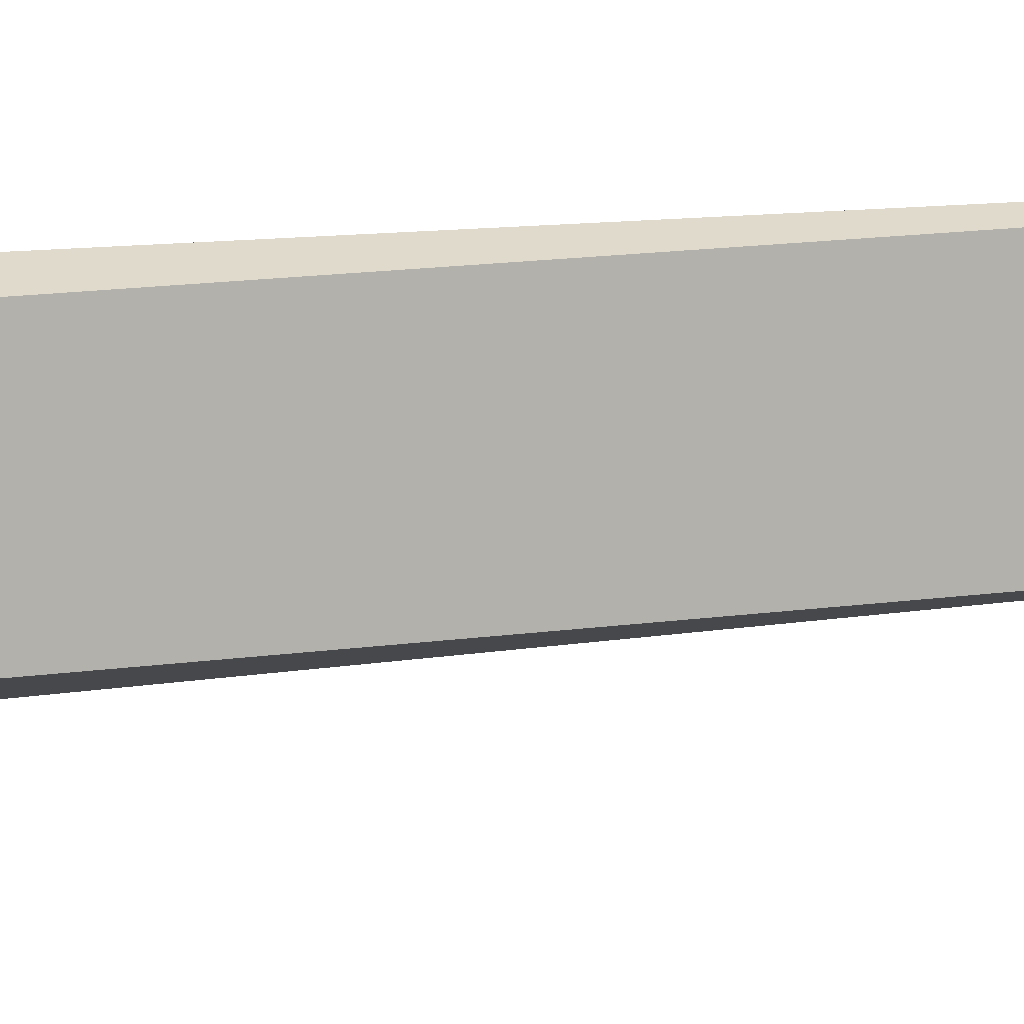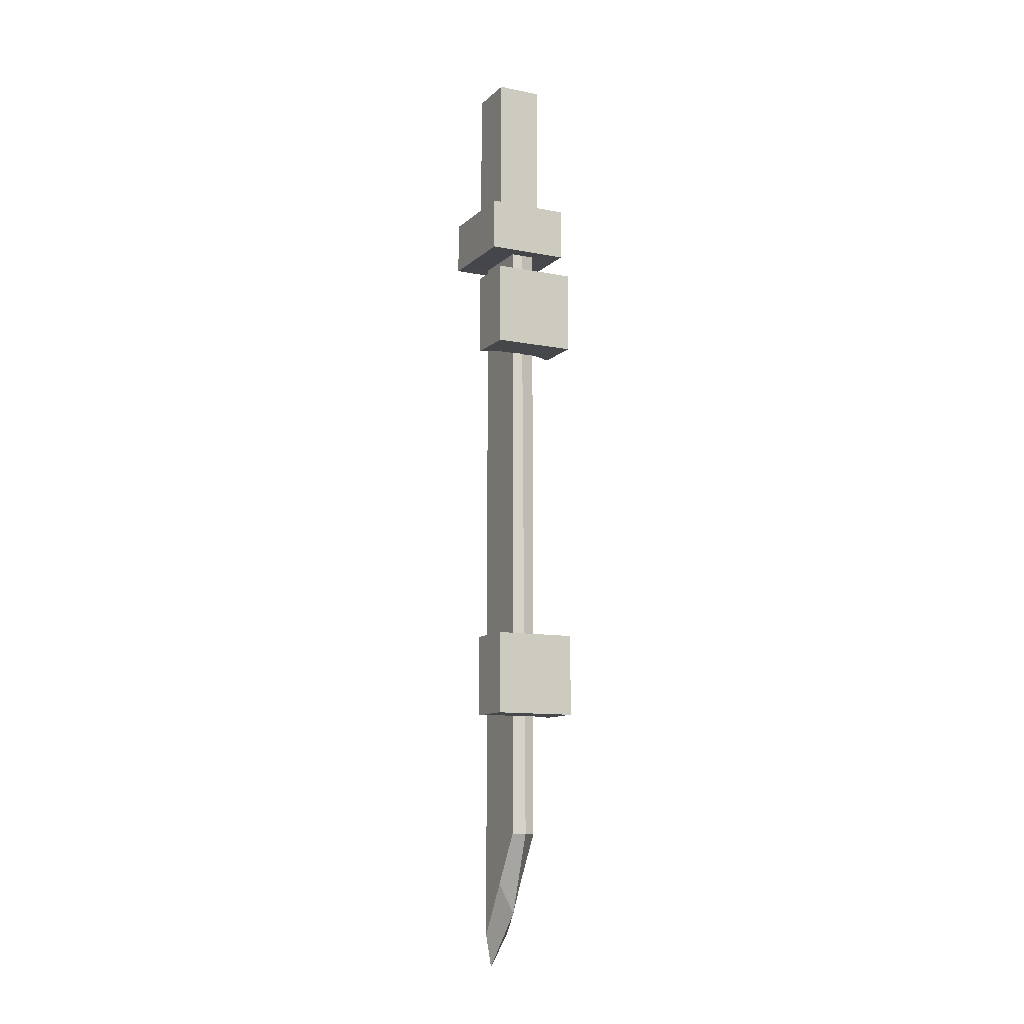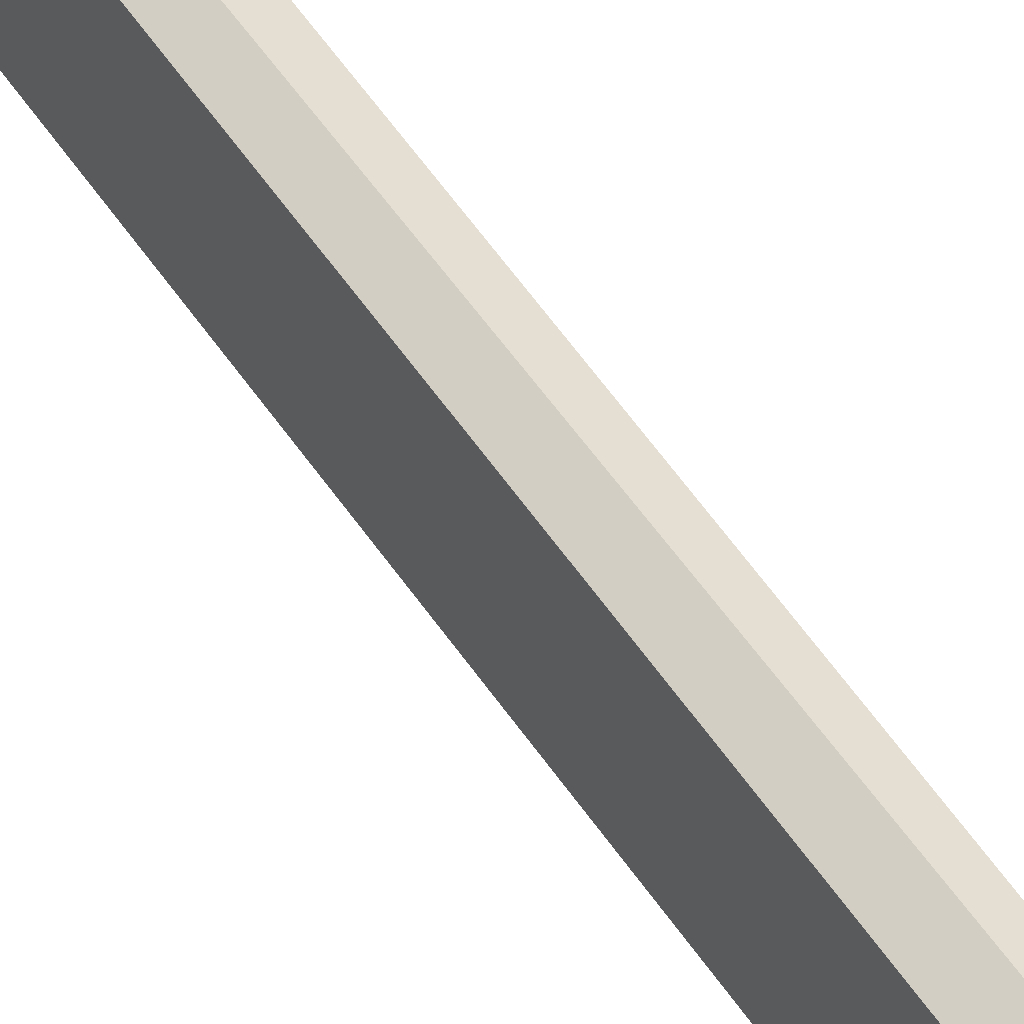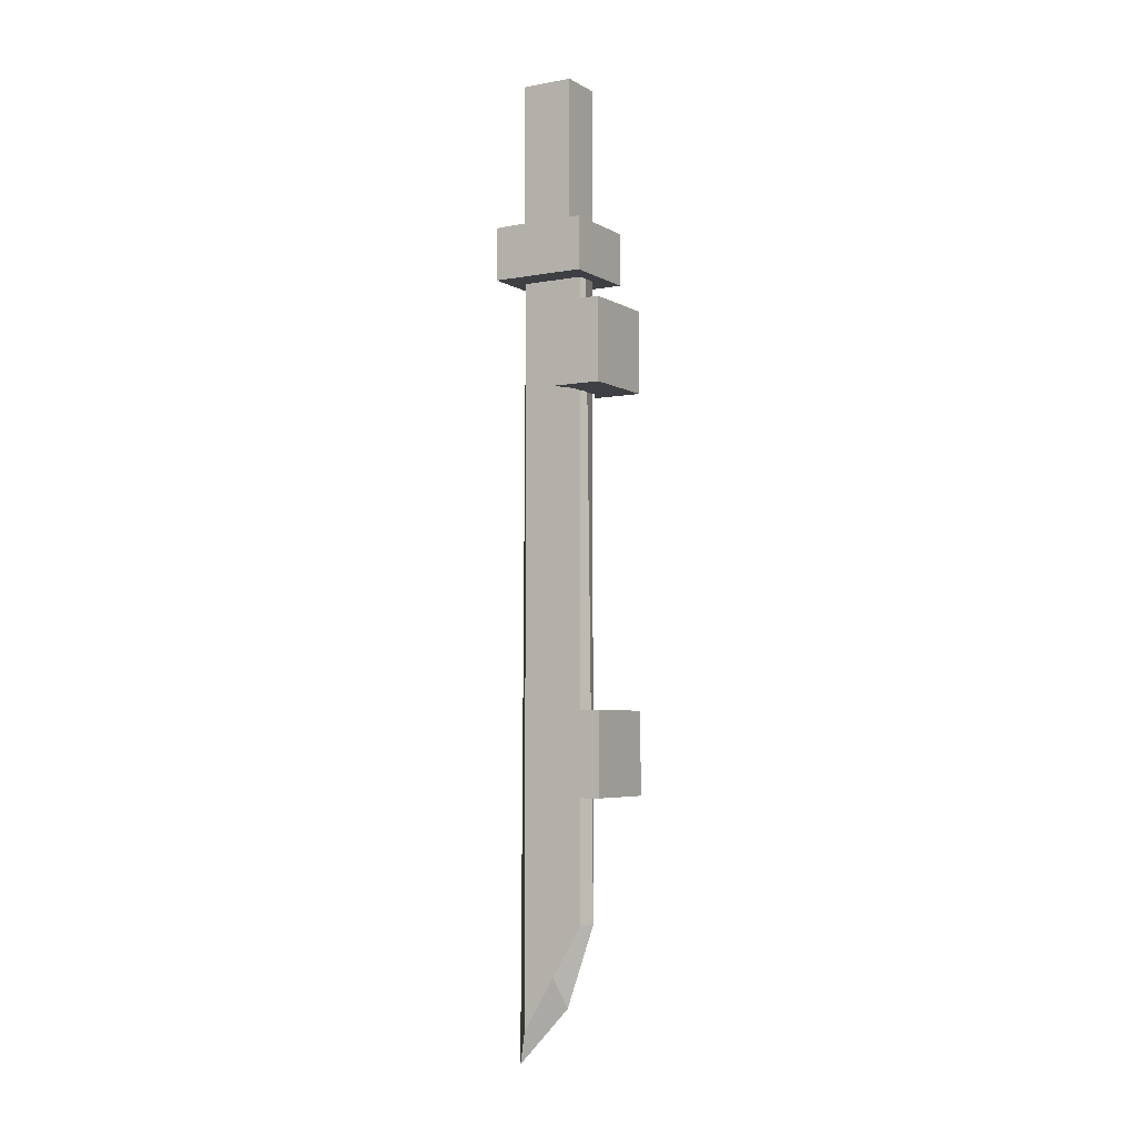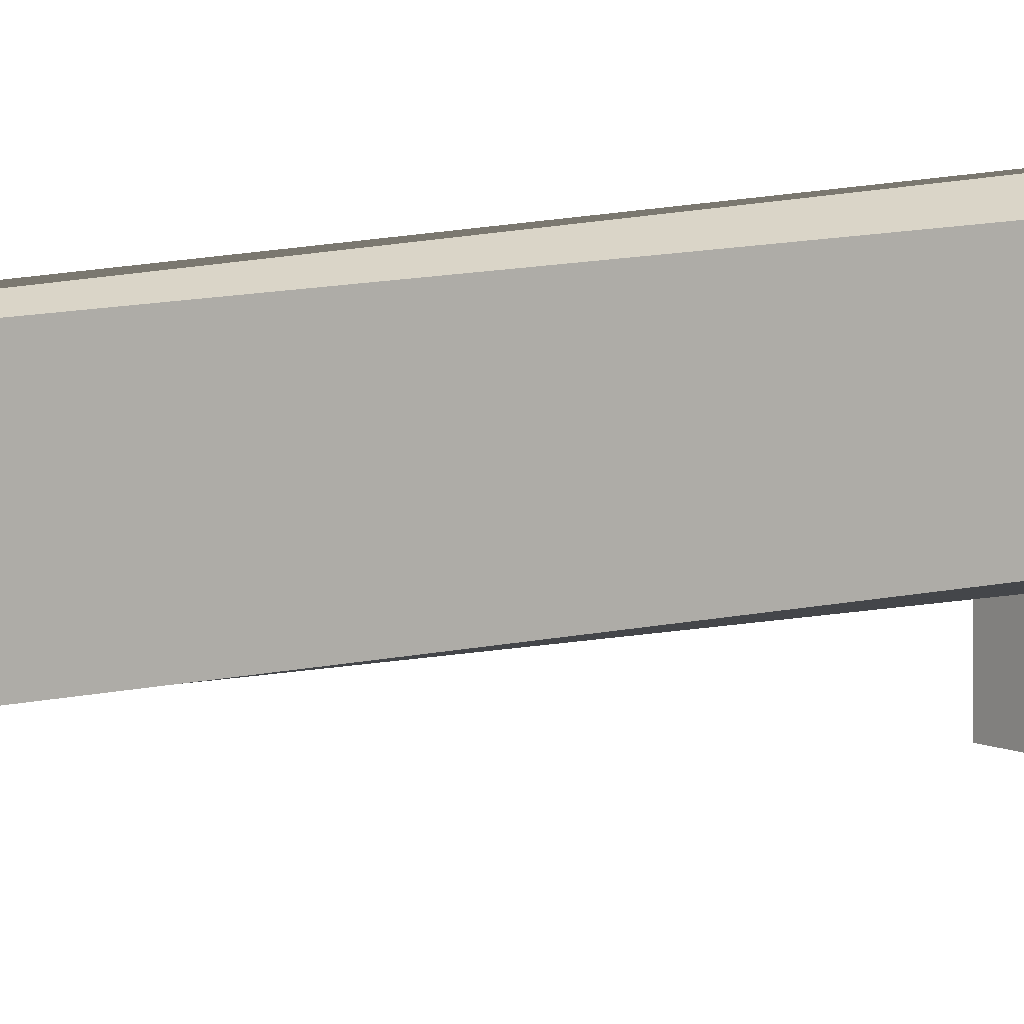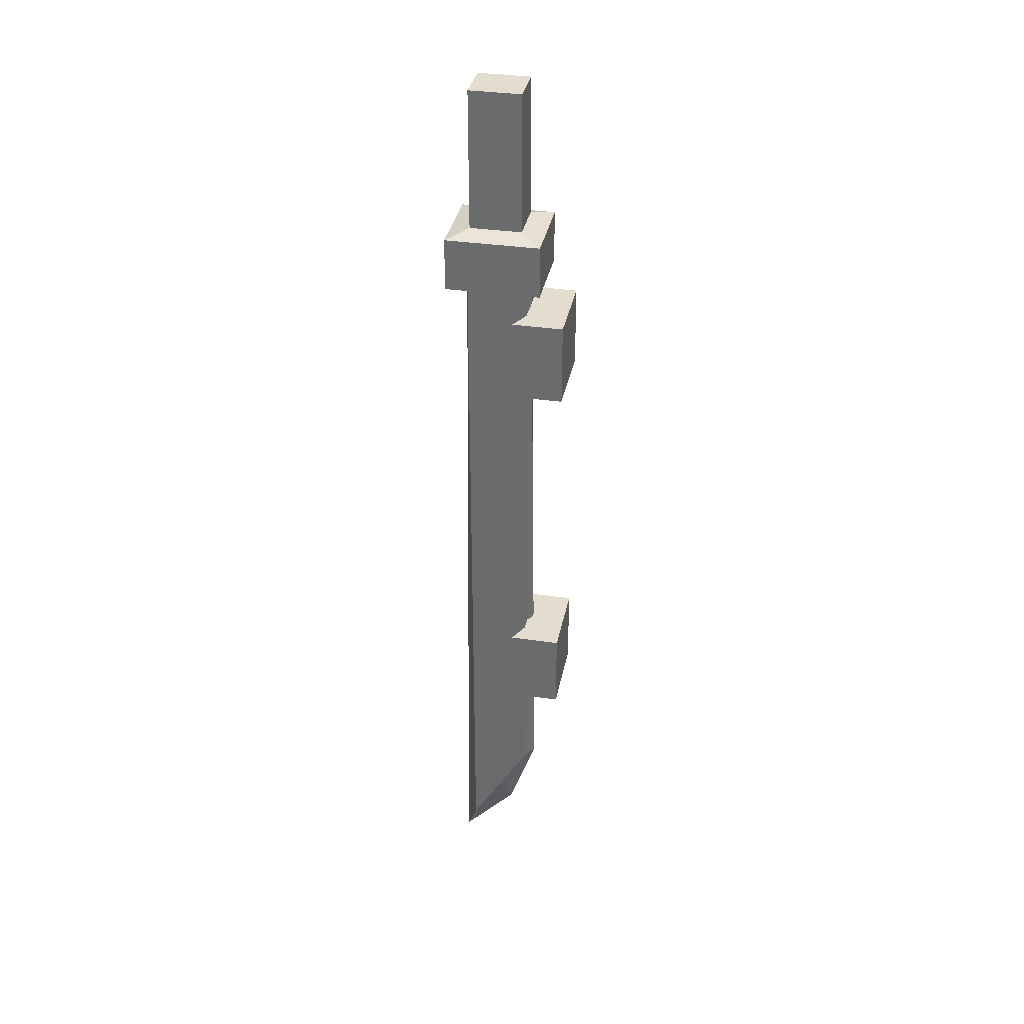
<metadata>
{"format":"obj","ext":"obj","renderer":"f3d","projection":"perspective","resolution":1024,"background":"white","views":[{"elev":8.5,"azim":-118.4,"up":"+Y"},{"elev":-10.6,"azim":-26.4,"up":"+Z"},{"elev":52.2,"azim":147.7,"up":"+Y"},{"elev":-4.7,"azim":-59.4,"up":"+Z"},{"elev":8.2,"azim":51.7,"up":"+Y"},{"elev":35.0,"azim":-78.9,"up":"+Z"}]}
</metadata>
<code>
o Cube.006
v 0.03342 0.1012 -0.9652
v 0.05727 0.1152 0.7786
v -0.057 0.1152 0.7786
v -0.02844 0.1012 -0.9652
v 0.03342 0.26 -1.232
v 0.05727 0.2458 0.7786
v -0.057 0.2458 0.7786
v -0.02844 0.26 -1.232
v 0.03342 0.1012 0.6305
v -0.02844 0.1012 0.6305
v 0.03342 0.26 0.6305
v -0.02844 0.26 0.6305
v 0.1042 0.06168 0.6293
v 0.1042 0.06168 0.7626
v -0.1039 0.06168 0.7626
v 0.1042 0.2995 0.7626
v -0.1039 0.2995 0.7626
v 0.1042 0.2995 0.6293
v -0.1039 0.06168 0.6293
v -0.1039 0.2995 0.6293
v 0.05727 0.1152 1.13
v -0.057 0.1152 1.13
v 0.05727 0.2458 1.13
v -0.057 0.2458 1.13
v 0.000132 0.08156 -0.9652
v 0.000131 0.1152 0.7786
v 0.000132 0.2897 -1.318
v 0.000131 0.2458 0.7786
v 0.000131 0.26 0.6305
v 0.000131 0.1012 0.6305
v 0.000131 0.06168 0.7626
v 0.000131 0.2995 0.7626
v 0.000131 0.2995 0.6293
v 0.000131 0.06168 0.6293
v 0.000131 0.1152 1.13
v 0.000131 0.2458 1.13
v 0.03342 0.179 -1.096
v 0.05727 0.1792 0.7786
v -0.057 0.1792 0.7786
v -0.02844 0.179 -1.096
v -0.02844 0.179 0.6305
v 0.03342 0.179 0.6305
v 0.1042 0.1782 0.7626
v -0.1039 0.1782 0.7626
v -0.1039 0.1782 0.6293
v 0.1042 0.1782 0.6293
v 0.05727 0.1792 1.13
v -0.057 0.1792 1.13
v 0.000131 0.179 1.13
v 0.000132 0.1543 -1.172
v -0.116 0.000119 0.5537
v -0.116 0.1278 0.5537
v -0.116 0.000119 0.3446
v -0.116 0.1278 0.3446
v 0.09306 0.000119 0.5537
v 0.09306 0.1278 0.5537
v 0.09306 0.000119 0.3446
v 0.09306 0.1278 0.3446
v -0.01146 0.000119 0.3446
v -0.01146 0.1011 0.3446
v -0.01146 0.000119 0.5537
v -0.01146 0.1011 0.5537
v -0.06372 0.000119 0.3446
v -0.06372 0.1011 0.5537
v -0.06372 0.1011 0.3446
v -0.06372 0.000119 0.5537
v 0.0408 0.1011 0.3446
v 0.0408 0.000119 0.5537
v 0.0408 0.000119 0.3446
v 0.0408 0.1011 0.5537
v -0.116 0.000119 -0.4469
v -0.116 0.1278 -0.4469
v -0.116 0.000119 -0.6559
v -0.116 0.1278 -0.6559
v 0.09306 0.000119 -0.4469
v 0.09306 0.1278 -0.4469
v 0.09306 0.000119 -0.6559
v 0.09306 0.1278 -0.6559
v -0.01146 0.000119 -0.6559
v -0.01146 0.1011 -0.6559
v -0.01146 0.000119 -0.4469
v -0.01146 0.1011 -0.4469
v -0.06372 0.000119 -0.6559
v -0.06372 0.1011 -0.4469
v -0.06372 0.1011 -0.6559
v -0.06372 0.000119 -0.4469
v 0.0408 0.1011 -0.6559
v 0.0408 0.000119 -0.4469
v 0.0408 0.000119 -0.6559
v 0.0408 0.1011 -0.4469
f 28 6 16 32
f 26 3 15 31
f 41 10 19 45
f 26 2 21 35
f 41 12 8 40
f 50 25 4 40
f 29 12 20 33
f 37 5 11 42
f 27 8 12 29
f 25 30 10 4
f 34 31 15 19
f 33 20 17 32
f 46 18 16 43
f 44 17 20 45
f 30 9 13 34
f 42 11 18 46
f 39 7 17 44
f 38 2 14 43
f 49 36 24 48
f 28 7 24 36
f 39 3 22 48
f 38 6 23 47
f 6 28 36 23
f 47 23 36 49
f 10 30 34 19
f 18 33 32 16
f 13 14 31 34
f 1 9 30 25
f 5 27 29 11
f 11 29 33 18
f 37 1 25 50
f 3 26 35 22
f 2 26 31 14
f 7 28 32 17
f 5 37 50 27
f 21 47 49 35
f 2 38 47 21
f 7 39 48 24
f 35 49 48 22
f 6 38 43 16
f 3 39 44 15
f 9 42 46 13
f 15 44 45 19
f 13 46 43 14
f 1 37 42 9
f 27 50 40 8
f 10 41 40 4
f 12 41 45 20
f 51 52 54 53
f 69 67 58 57
f 57 58 56 55
f 66 64 52 51
f 69 57 55 68
f 65 54 52 64
f 67 60 62 70
f 63 59 61 66
f 68 70 62 61
f 63 65 60 59
f 53 54 65 63
f 53 63 66 51
f 60 65 64 62
f 61 62 64 66
f 55 56 70 68
f 58 67 70 56
f 59 69 68 61
f 59 60 67 69
f 71 72 74 73
f 89 87 78 77
f 77 78 76 75
f 86 84 72 71
f 89 77 75 88
f 85 74 72 84
f 87 80 82 90
f 83 79 81 86
f 88 90 82 81
f 83 85 80 79
f 73 74 85 83
f 73 83 86 71
f 80 85 84 82
f 81 82 84 86
f 75 76 90 88
f 78 87 90 76
f 79 89 88 81
f 79 80 87 89

</code>
